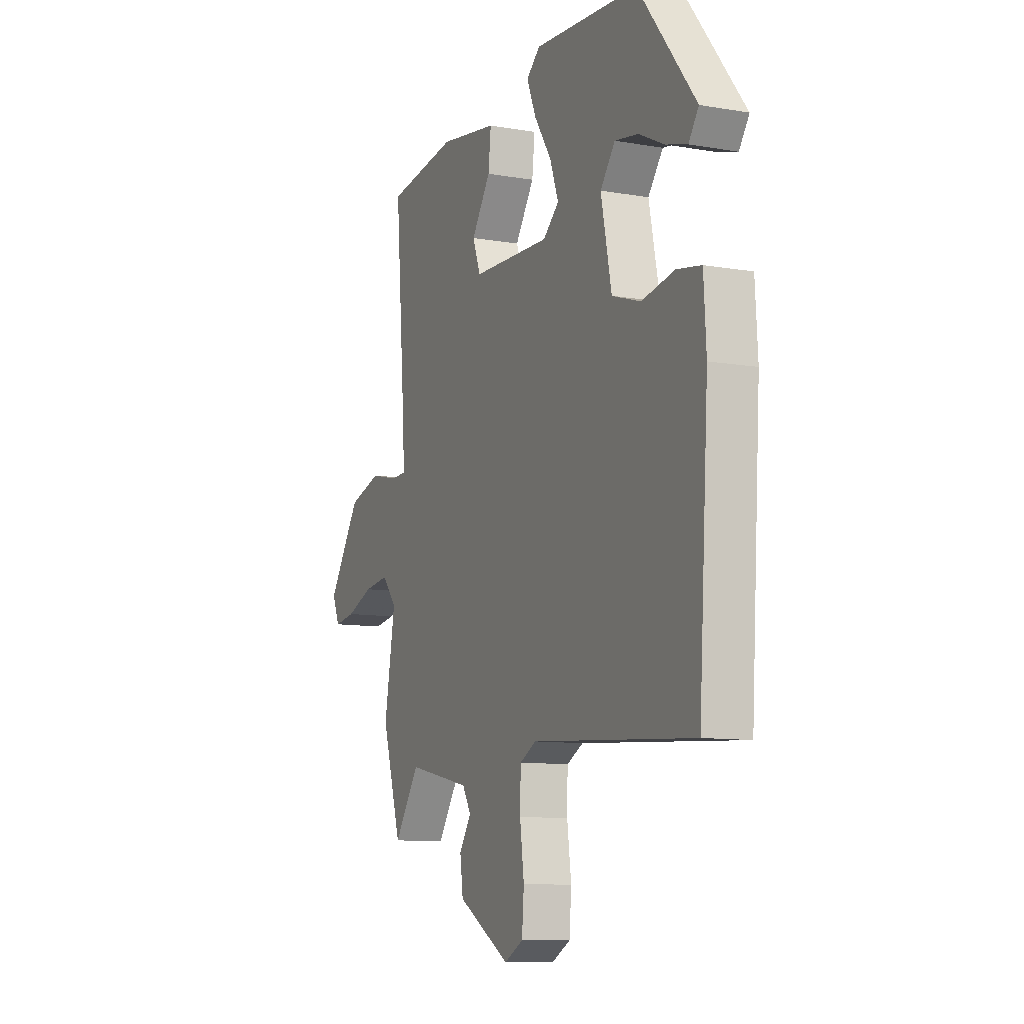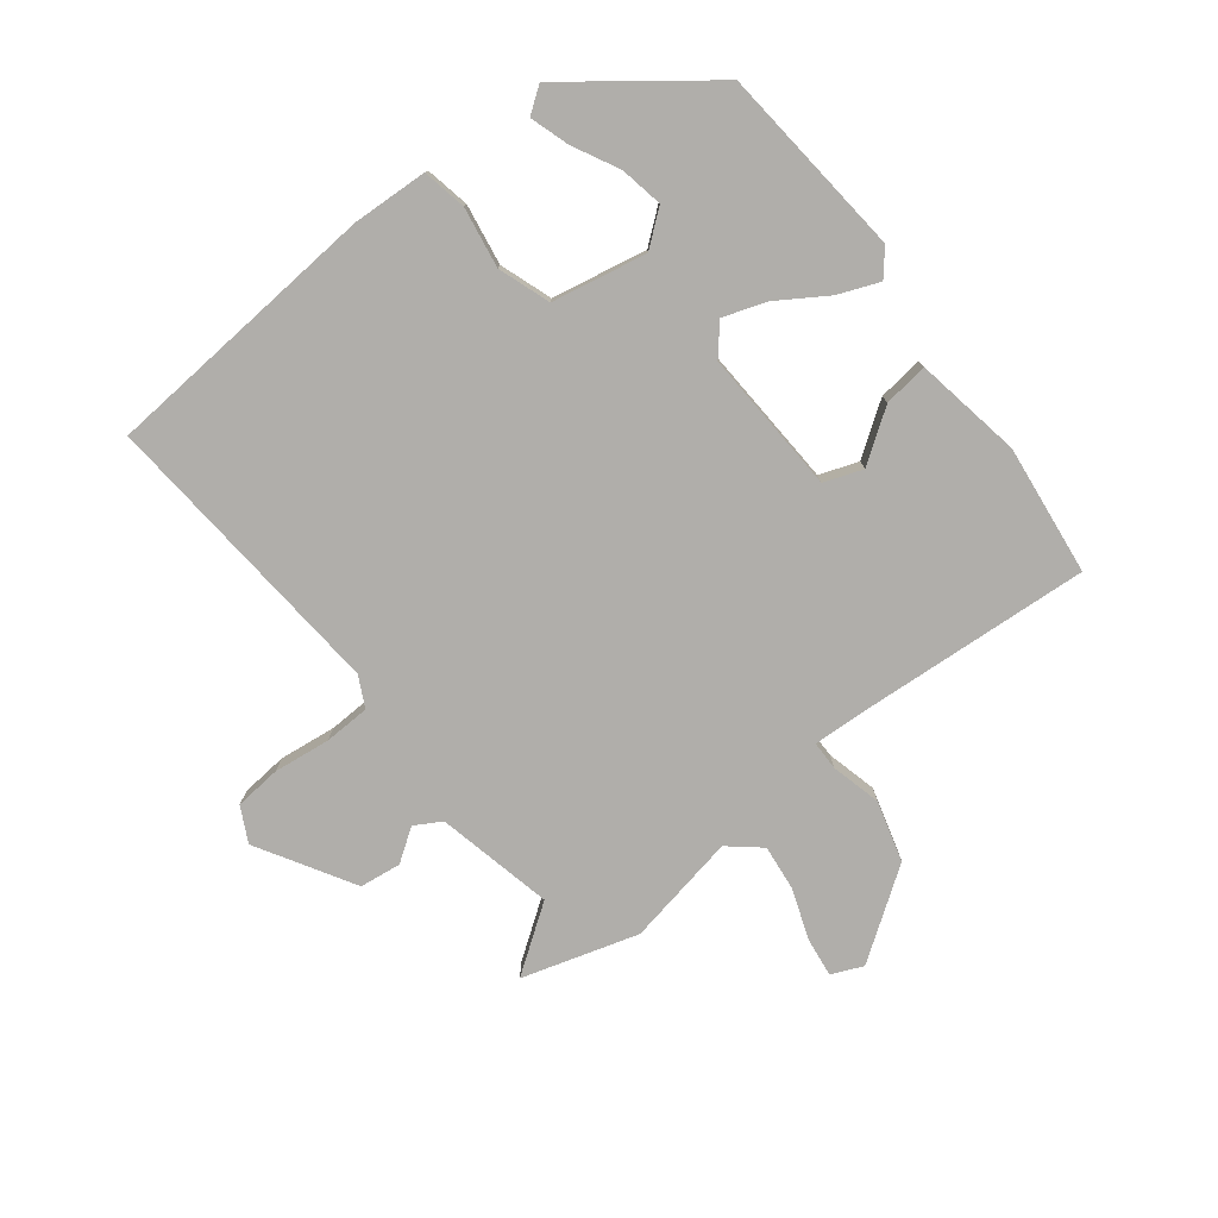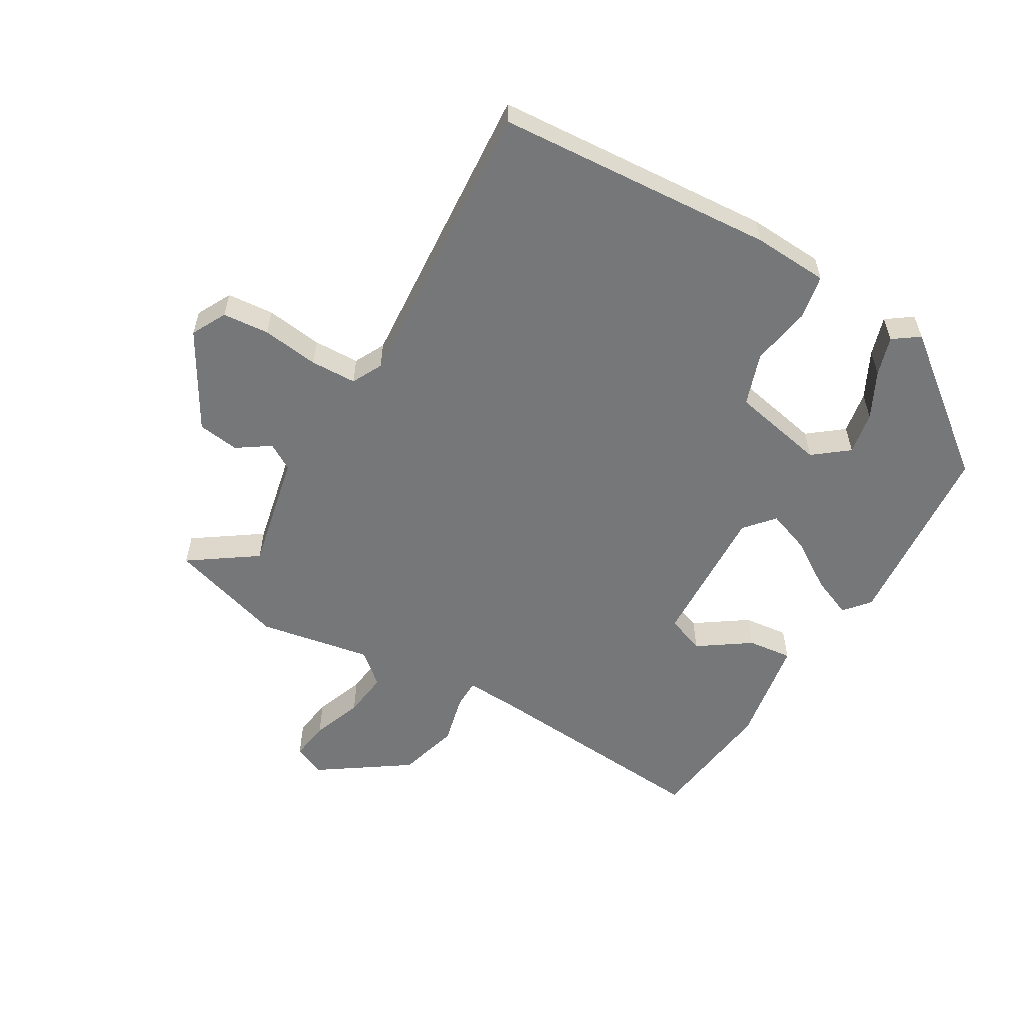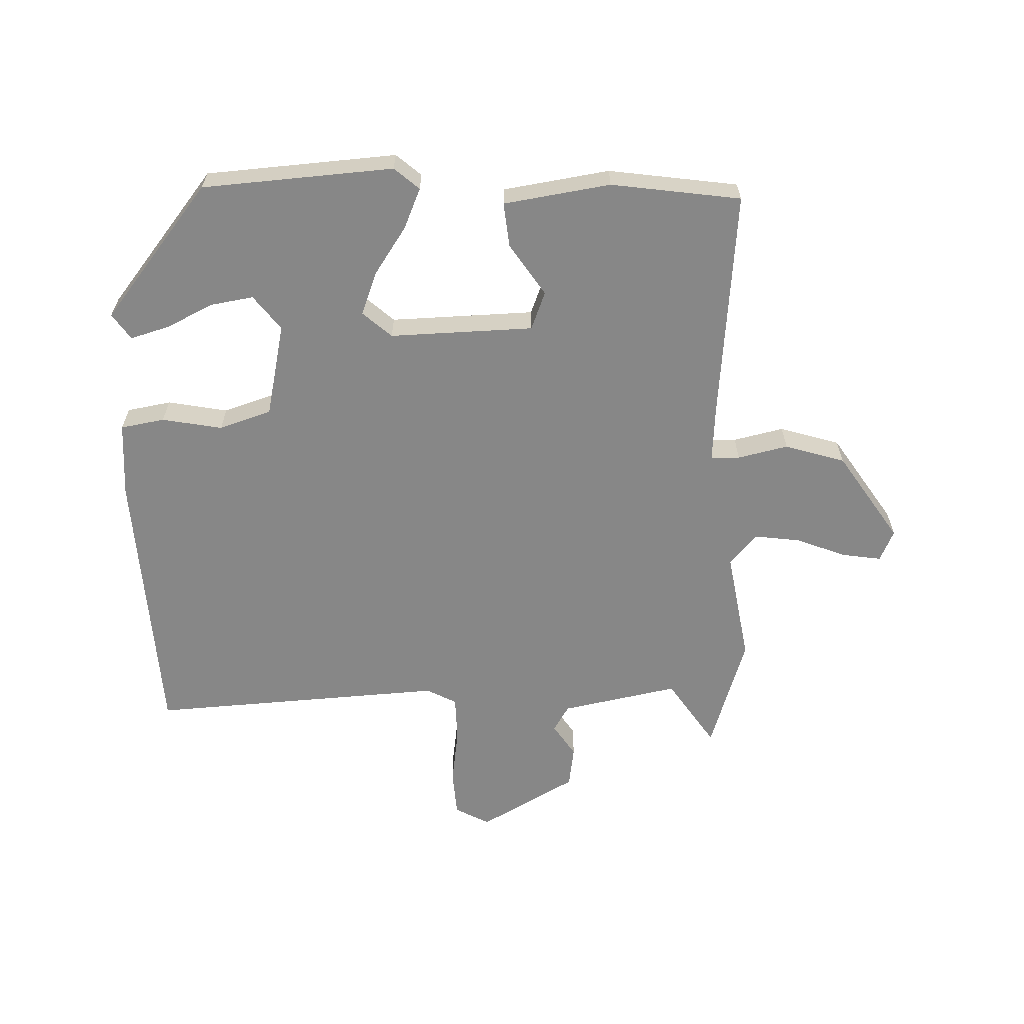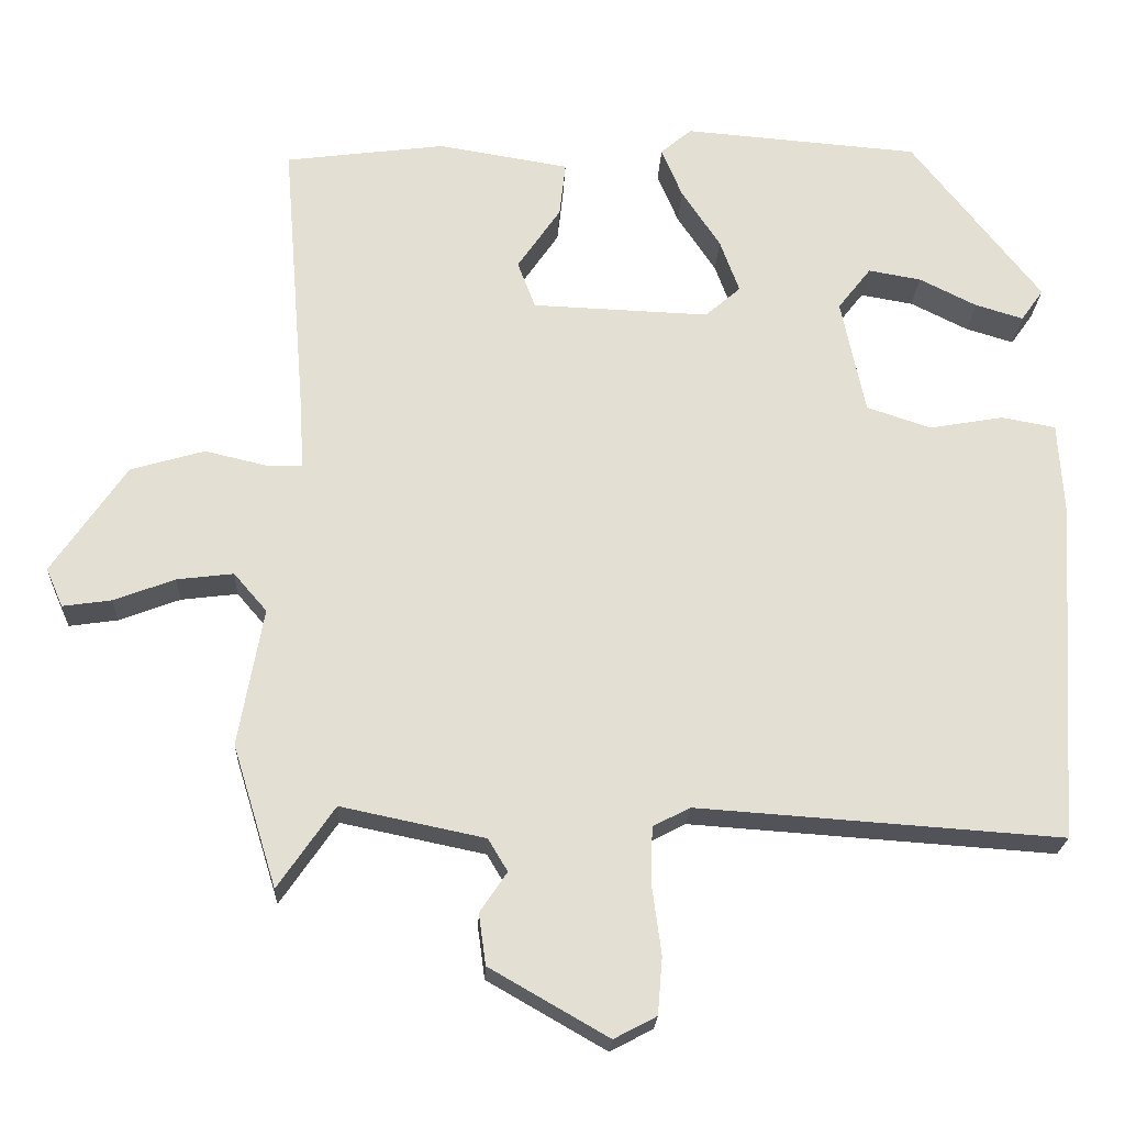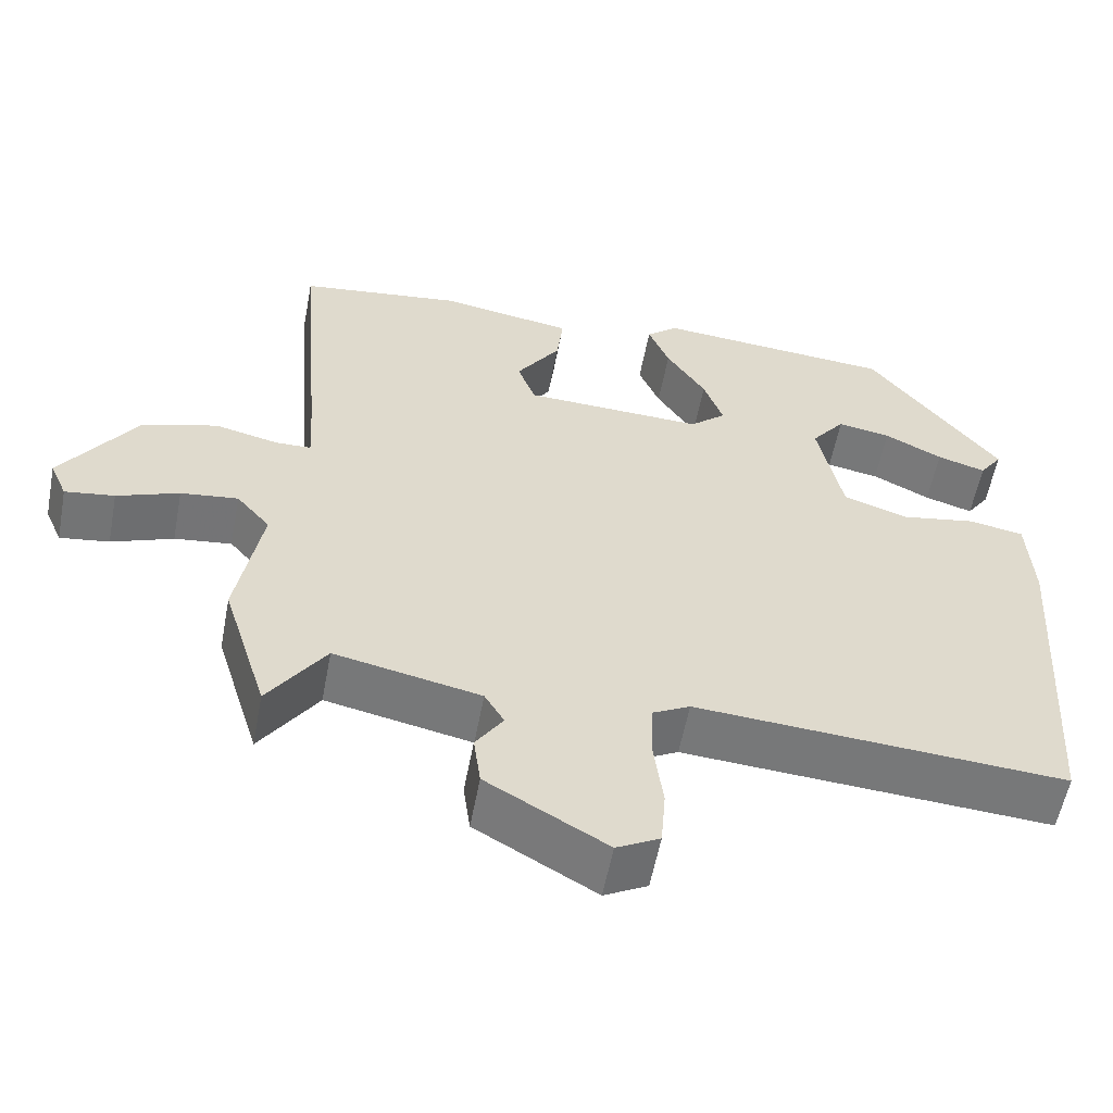
<metadata>
{"format":"obj","ext":"obj","renderer":"f3d","projection":"perspective","resolution":1024,"background":"white","views":[{"elev":-10.2,"azim":-113.6,"up":"+Z"},{"elev":-77.7,"azim":-51.5,"up":"+Y"},{"elev":-57.1,"azim":-120.2,"up":"+Y"},{"elev":-62.5,"azim":1.1,"up":"+Y"},{"elev":-22.4,"azim":177.5,"up":"+Z"},{"elev":-57.1,"azim":169.3,"up":"+Z"}]}
</metadata>
<code>
v -0.503 0.07 -0.494
v -0.532 0.07 -0.05
v -0.525 0.07 0.07
v -0.455 0.07 0.083
v -0.359 0.07 0.066
v -0.276 0.07 0.094
v -0.245 0.07 0.244
v -0.288 0.07 0.299
v -0.356 0.07 0.287
v -0.43 0.07 0.25
v -0.492 0.07 0.231
v -0.521 0.07 0.272
v -0.354 0.07 0.486
v -0.049 0.07 0.511
v -0.009 0.07 0.477
v -0.036 0.07 0.412
v -0.086 0.07 0.336
v -0.111 0.07 0.267
v -0.065 0.07 0.227
v 0.164 0.07 0.236
v 0.187 0.07 0.297
v 0.131 0.07 0.379
v 0.123 0.07 0.45
v 0.293 0.07 0.478
v 0.5 0.07 0.451
v 0.47 0.07 0.082
v 0.465 0.07 -0.005
v 0.511 0.07 -0.006
v 0.591 0.07 0.013
v 0.687 0.07 -0.015
v 0.783 0.07 -0.156
v 0.761 0.07 -0.206
v 0.698 0.07 -0.197
v 0.619 0.07 -0.167
v 0.546 0.07 -0.158
v 0.503 0.07 -0.208
v 0.535 0.07 -0.387
v 0.478 0.07 -0.571
v 0.405 0.07 -0.465
v 0.219 0.07 -0.504
v 0.194 0.07 -0.546
v 0.229 0.07 -0.598
v 0.22 0.07 -0.664
v 0.067 0.07 -0.752
v 0.012 0.07 -0.723
v 0.006 0.07 -0.649
v 0.018 0.07 -0.559
v 0.016 0.07 -0.486
v -0.032 0.07 -0.461
v -0.503 0 -0.494
v -0.532 0 -0.05
v -0.525 0 0.07
v -0.455 0 0.083
v -0.359 0 0.066
v -0.276 0 0.094
v -0.245 0 0.244
v -0.288 0 0.299
v -0.356 0 0.287
v -0.43 0 0.25
v -0.492 0 0.231
v -0.521 0 0.272
v -0.354 0 0.486
v -0.049 0 0.511
v -0.009 0 0.477
v -0.036 0 0.412
v -0.086 0 0.336
v -0.111 0 0.267
v -0.065 0 0.227
v 0.164 0 0.236
v 0.187 0 0.297
v 0.131 0 0.379
v 0.123 0 0.45
v 0.293 0 0.478
v 0.5 0 0.451
v 0.47 0 0.082
v 0.465 0 -0.005
v 0.511 0 -0.006
v 0.591 0 0.013
v 0.687 0 -0.015
v 0.783 0 -0.156
v 0.761 0 -0.206
v 0.698 0 -0.197
v 0.619 0 -0.167
v 0.546 0 -0.158
v 0.503 0 -0.208
v 0.535 0 -0.387
v 0.478 0 -0.571
v 0.405 0 -0.465
v 0.219 0 -0.504
v 0.194 0 -0.546
v 0.229 0 -0.598
v 0.22 0 -0.664
v 0.067 0 -0.752
v 0.012 0 -0.723
v 0.006 0 -0.649
v 0.018 0 -0.559
v 0.016 0 -0.486
v -0.032 0 -0.461
f 45 46 47
f 44 45 47
f 43 44 47
f 42 43 47
f 41 42 47
f 40 41 47 48
f 39 40 48 49
f 36 37 38 39
f 32 33 34
f 31 32 34
f 30 31 34
f 29 30 34
f 28 29 34
f 27 28 34 35
f 24 25 26
f 23 24 26
f 22 23 26
f 21 22 26
f 20 21 26 27
f 27 35 36
f 20 27 36
f 19 20 36
f 15 16 17
f 14 15 17
f 13 14 17
f 12 13 17
f 9 10 11 12
f 8 9 12 17
f 7 8 17 18
f 3 4 5
f 2 3 5
f 1 2 5
f 49 1 5
f 49 5 6
f 49 6 7
f 39 49 7
f 36 39 7
f 19 36 7
f 7 18 19
f 96 95 94
f 96 94 93
f 96 93 92
f 96 92 91
f 96 91 90
f 97 96 90 89
f 98 97 89 88
f 88 87 86 85
f 83 82 81
f 83 81 80
f 83 80 79
f 83 79 78
f 83 78 77
f 84 83 77 76
f 75 74 73
f 75 73 72
f 75 72 71
f 75 71 70
f 76 75 70 69
f 85 84 76
f 85 76 69
f 85 69 68
f 66 65 64
f 66 64 63
f 66 63 62
f 66 62 61
f 61 60 59 58
f 66 61 58 57
f 67 66 57 56
f 54 53 52
f 54 52 51
f 54 51 50
f 54 50 98
f 55 54 98
f 56 55 98
f 56 98 88
f 56 88 85
f 56 85 68
f 68 67 56
f 1 50 51 2
f 2 51 52 3
f 3 52 53 4
f 4 53 54 5
f 5 54 55 6
f 6 55 56 7
f 7 56 57 8
f 8 57 58 9
f 9 58 59 10
f 10 59 60 11
f 11 60 61 12
f 12 61 62 13
f 13 62 63 14
f 14 63 64 15
f 15 64 65 16
f 16 65 66 17
f 17 66 67 18
f 18 67 68 19
f 19 68 69 20
f 20 69 70 21
f 21 70 71 22
f 22 71 72 23
f 23 72 73 24
f 24 73 74 25
f 25 74 75 26
f 26 75 76 27
f 27 76 77 28
f 28 77 78 29
f 29 78 79 30
f 30 79 80 31
f 31 80 81 32
f 32 81 82 33
f 33 82 83 34
f 34 83 84 35
f 35 84 85 36
f 36 85 86 37
f 37 86 87 38
f 38 87 88 39
f 39 88 89 40
f 40 89 90 41
f 41 90 91 42
f 42 91 92 43
f 43 92 93 44
f 44 93 94 45
f 45 94 95 46
f 46 95 96 47
f 47 96 97 48
f 48 97 98 49
f 49 98 50 1

</code>
